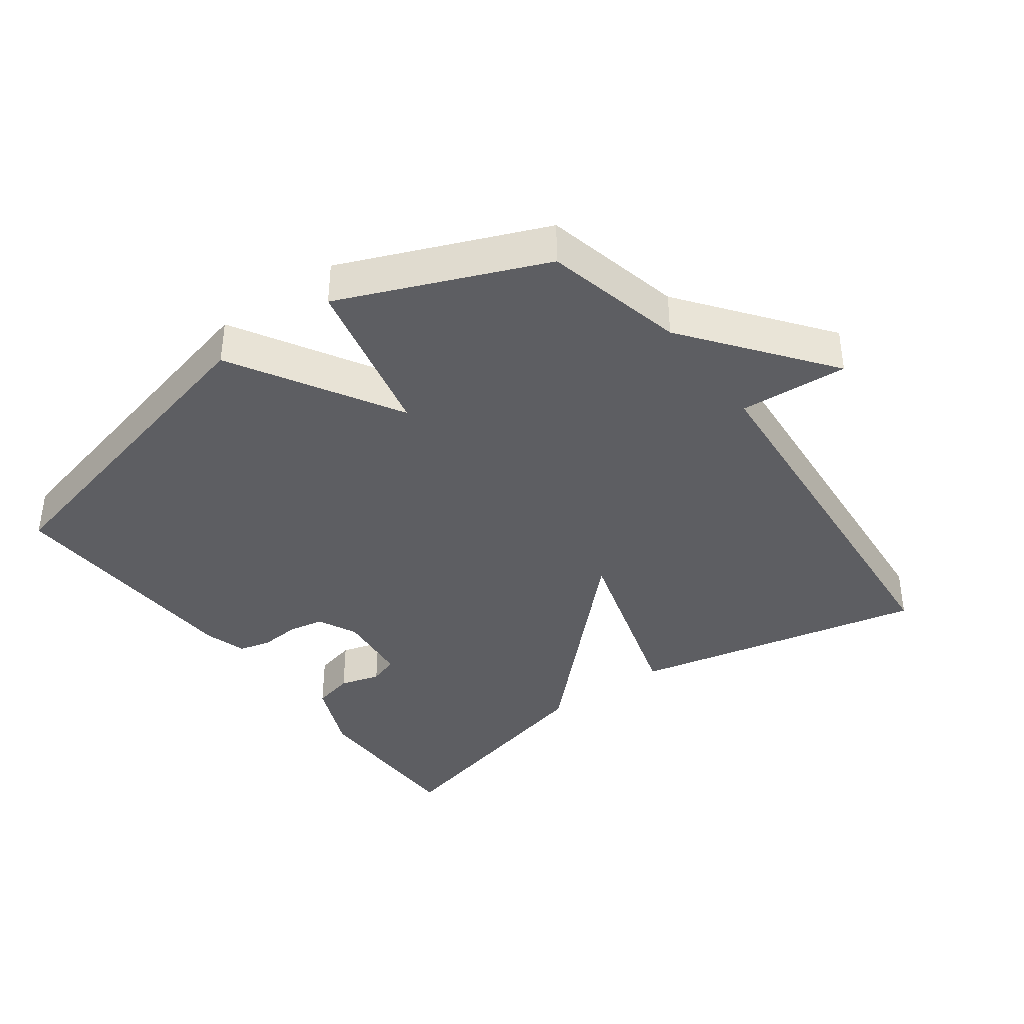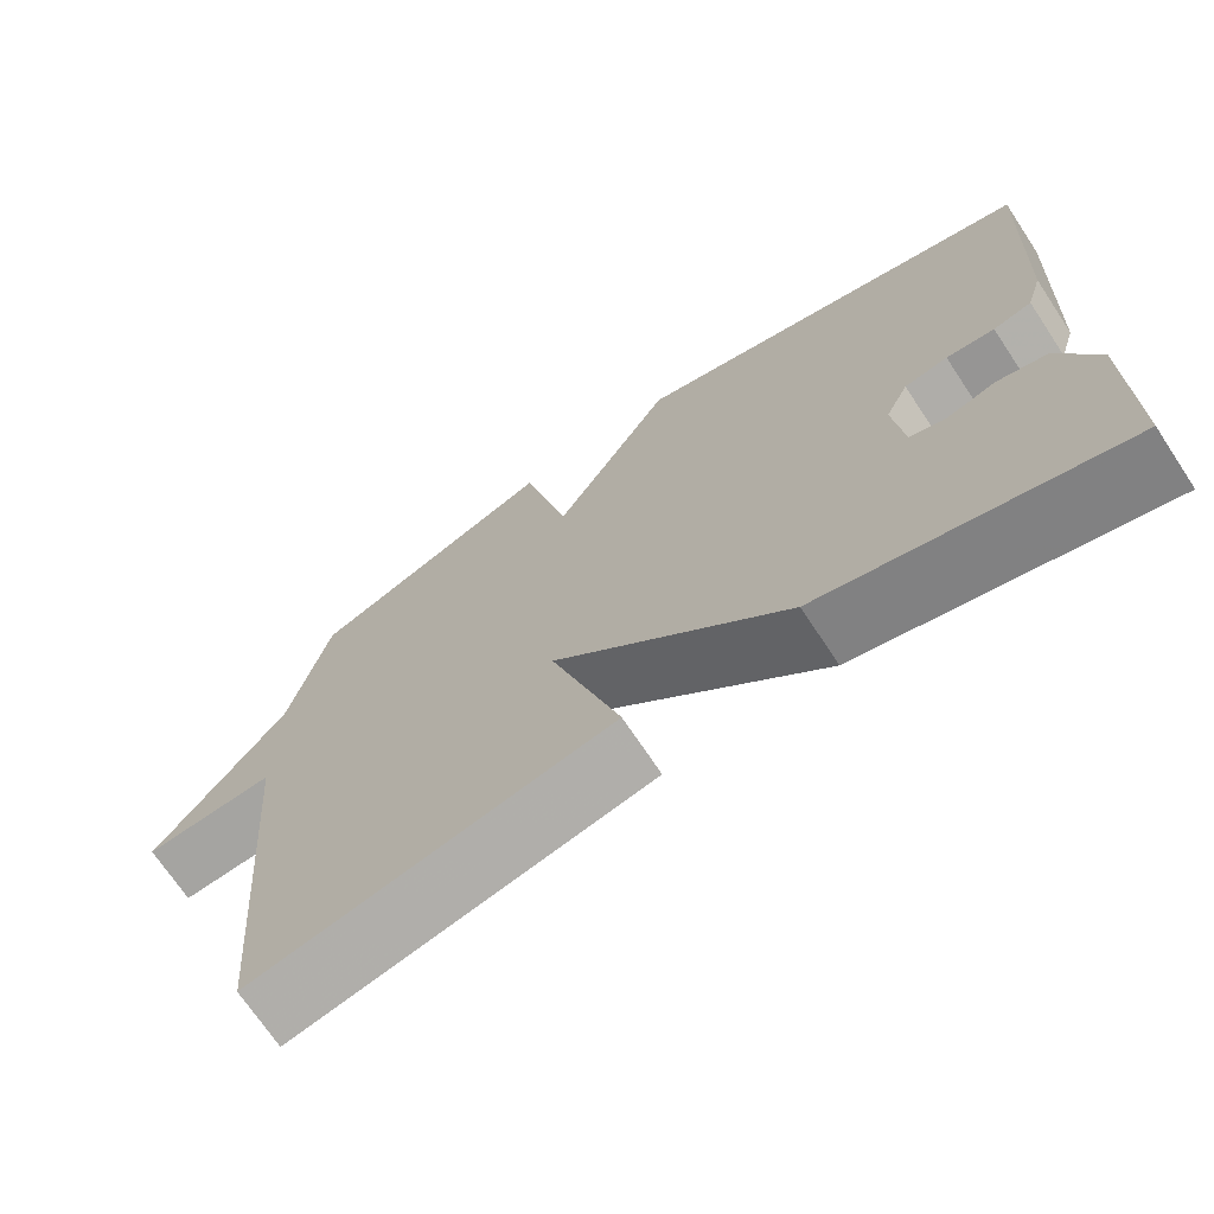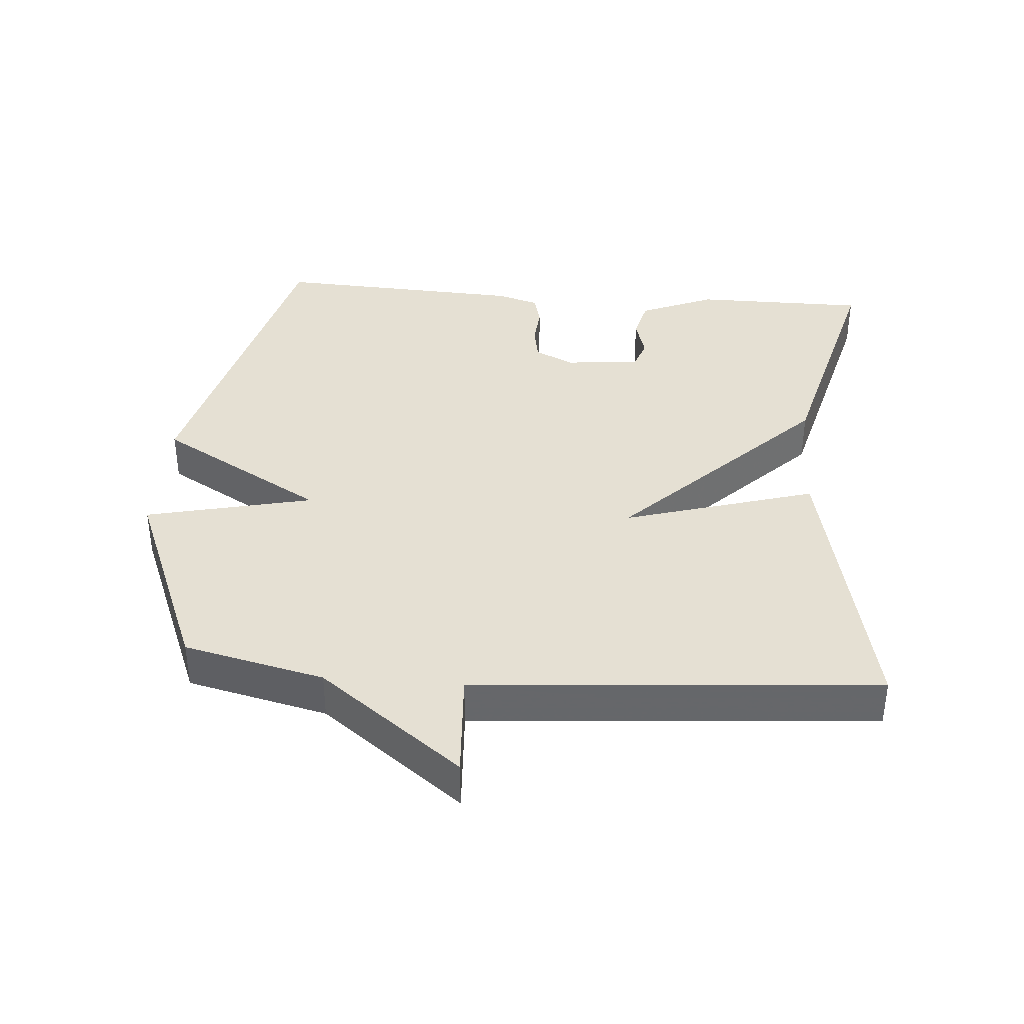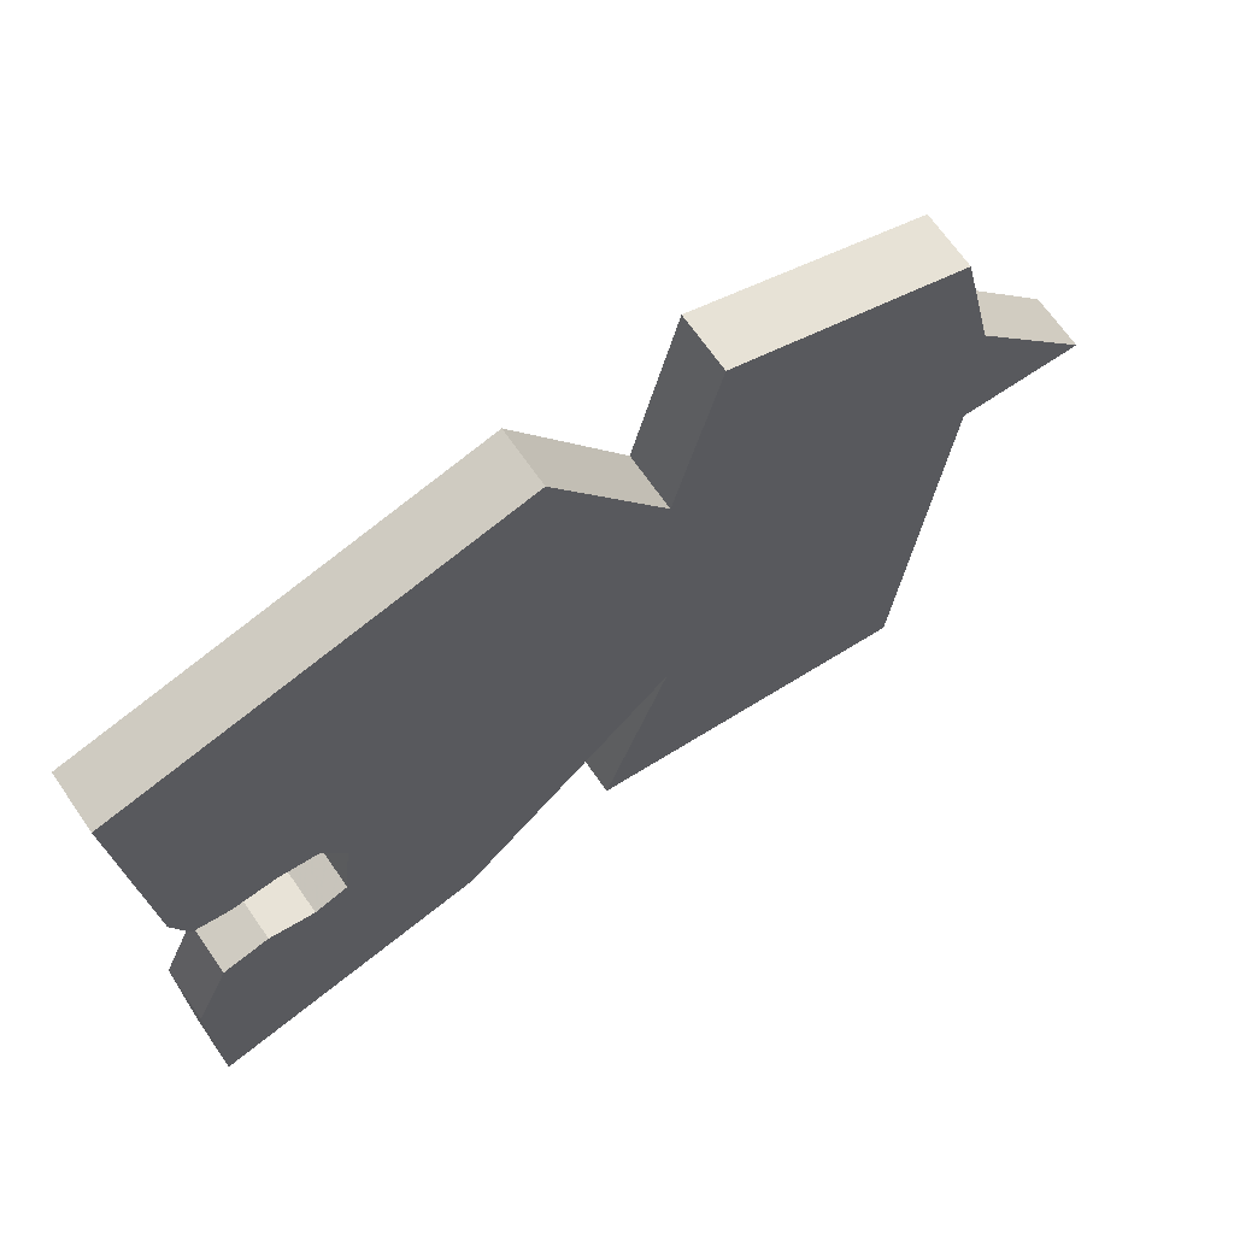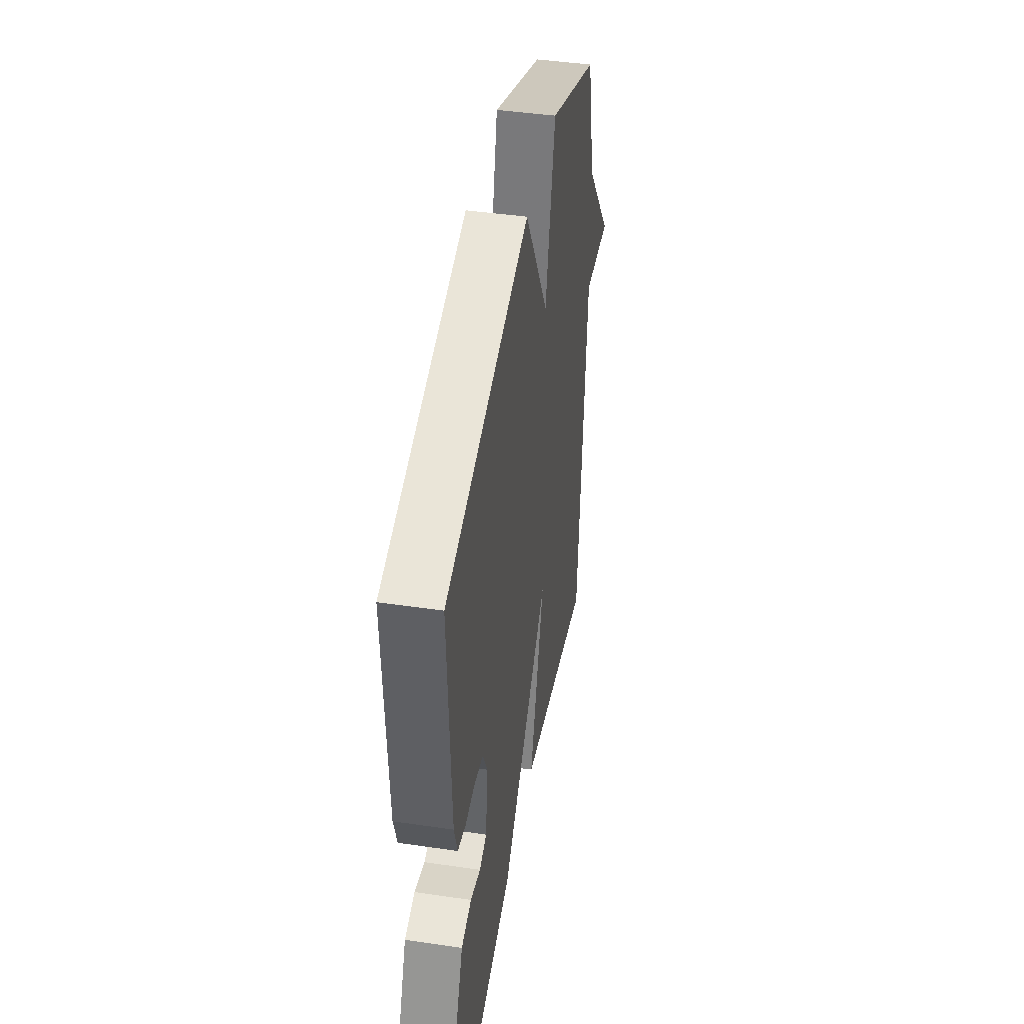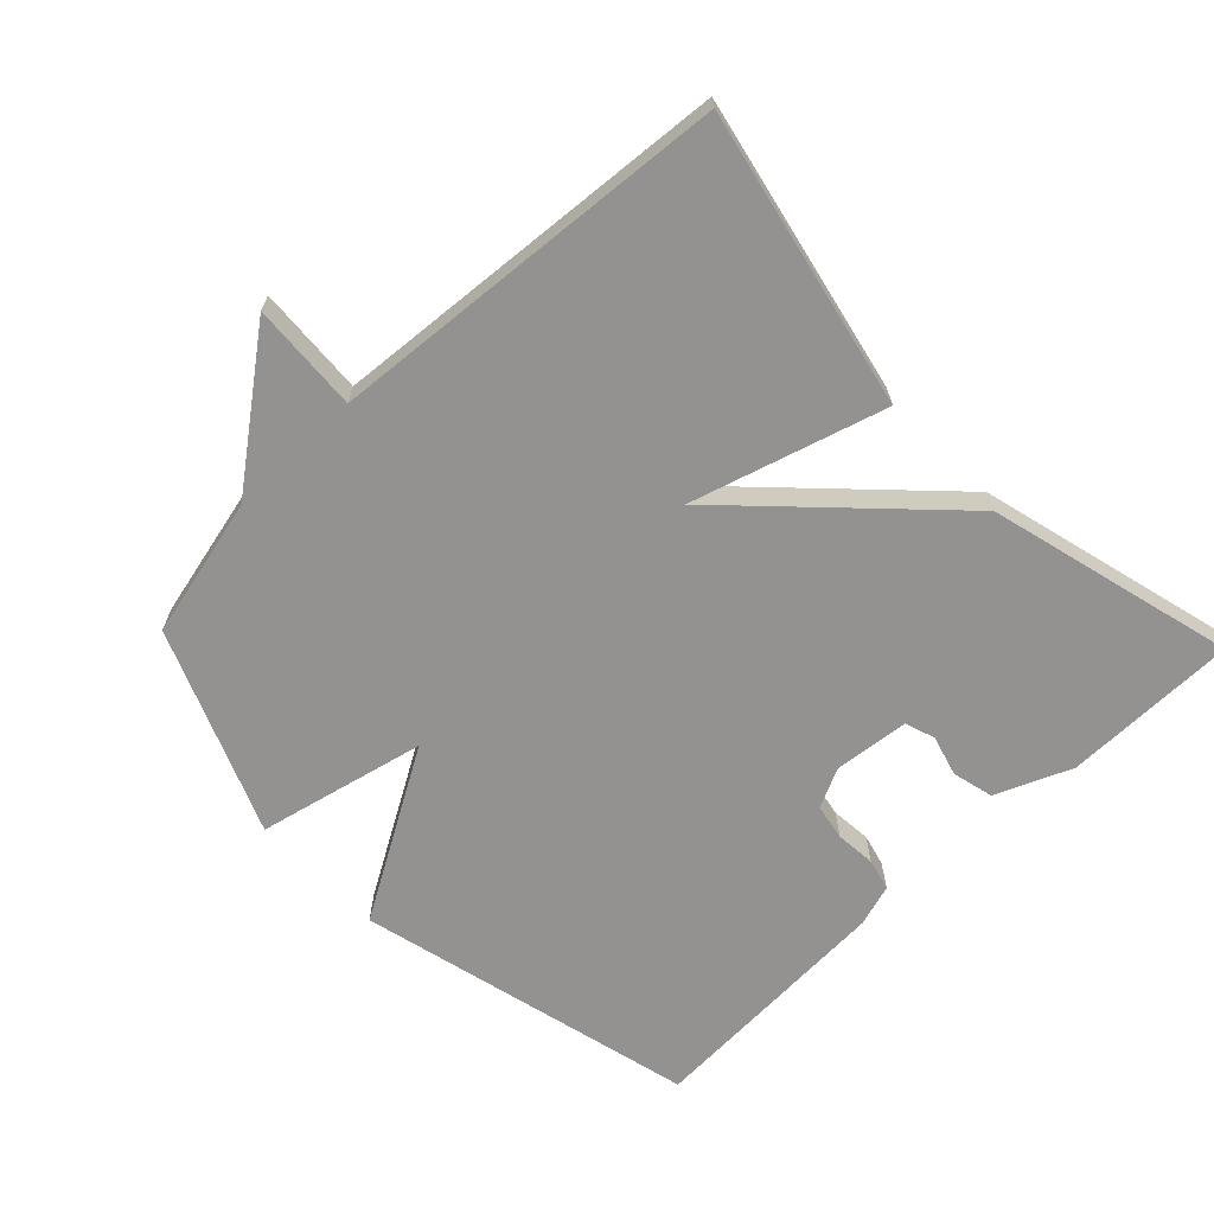
<metadata>
{"format":"obj","ext":"obj","renderer":"f3d","projection":"perspective","resolution":1024,"background":"white","views":[{"elev":-38.4,"azim":36.2,"up":"+Y"},{"elev":-70.9,"azim":-146.4,"up":"+Z"},{"elev":38.0,"azim":94.6,"up":"+Y"},{"elev":69.2,"azim":-35.0,"up":"+Z"},{"elev":43.8,"azim":-80.2,"up":"+Z"},{"elev":-66.5,"azim":133.9,"up":"+Y"}]}
</metadata>
<code>
v -0.5 0.07 -0.5
v -0.5 0.07 -0.244
v -0.453 0.07 -0.133
v -0.392 0.07 -0.118
v -0.332 0.07 -0.135
v -0.288 0.07 -0.12
v -0.276 0.07 -0.009
v -0.304 0.07 0.049
v -0.357 0.07 0.059
v -0.416 0.07 0.054
v -0.463 0.07 0.066
v -0.482 0.07 0.128
v -0.5 0.07 0.5
v 0.001 0.07 0.623
v 0.144 0.07 0.377
v 0.201 0.07 0.623
v 0.5 0.07 0.5
v 0.548 0.07 0.293
v 0.708 0.07 0.083
v 0.548 0.07 0.093
v 0.5 0.07 -0.5
v 0.064 0.07 -0.406
v 0.149 0.07 -0.123
v -0.136 0.07 -0.406
v -0.5 0 -0.5
v -0.5 0 -0.244
v -0.453 0 -0.133
v -0.392 0 -0.118
v -0.332 0 -0.135
v -0.288 0 -0.12
v -0.276 0 -0.009
v -0.304 0 0.049
v -0.357 0 0.059
v -0.416 0 0.054
v -0.463 0 0.066
v -0.482 0 0.128
v -0.5 0 0.5
v 0.001 0 0.623
v 0.144 0 0.377
v 0.201 0 0.623
v 0.5 0 0.5
v 0.548 0 0.293
v 0.708 0 0.083
v 0.548 0 0.093
v 0.5 0 -0.5
v 0.064 0 -0.406
v 0.149 0 -0.123
v -0.136 0 -0.406
f 23 24 1 2
f 20 21 22 23
f 20 23 2
f 18 19 20
f 17 18 20
f 16 17 20
f 15 16 20
f 13 14 15
f 12 13 15
f 11 12 15
f 10 11 15
f 9 10 15
f 8 9 15 20
f 7 8 20
f 6 7 20
f 5 6 20 2
f 2 3 4 5
f 26 25 48 47
f 47 46 45 44
f 26 47 44
f 44 43 42
f 44 42 41
f 44 41 40
f 44 40 39
f 39 38 37
f 39 37 36
f 39 36 35
f 39 35 34
f 39 34 33
f 44 39 33 32
f 44 32 31
f 44 31 30
f 26 44 30 29
f 29 28 27 26
f 1 25 26 2
f 2 26 27 3
f 3 27 28 4
f 4 28 29 5
f 5 29 30 6
f 6 30 31 7
f 7 31 32 8
f 8 32 33 9
f 9 33 34 10
f 10 34 35 11
f 11 35 36 12
f 12 36 37 13
f 13 37 38 14
f 14 38 39 15
f 15 39 40 16
f 16 40 41 17
f 17 41 42 18
f 18 42 43 19
f 19 43 44 20
f 20 44 45 21
f 21 45 46 22
f 22 46 47 23
f 23 47 48 24
f 24 48 25 1

</code>
